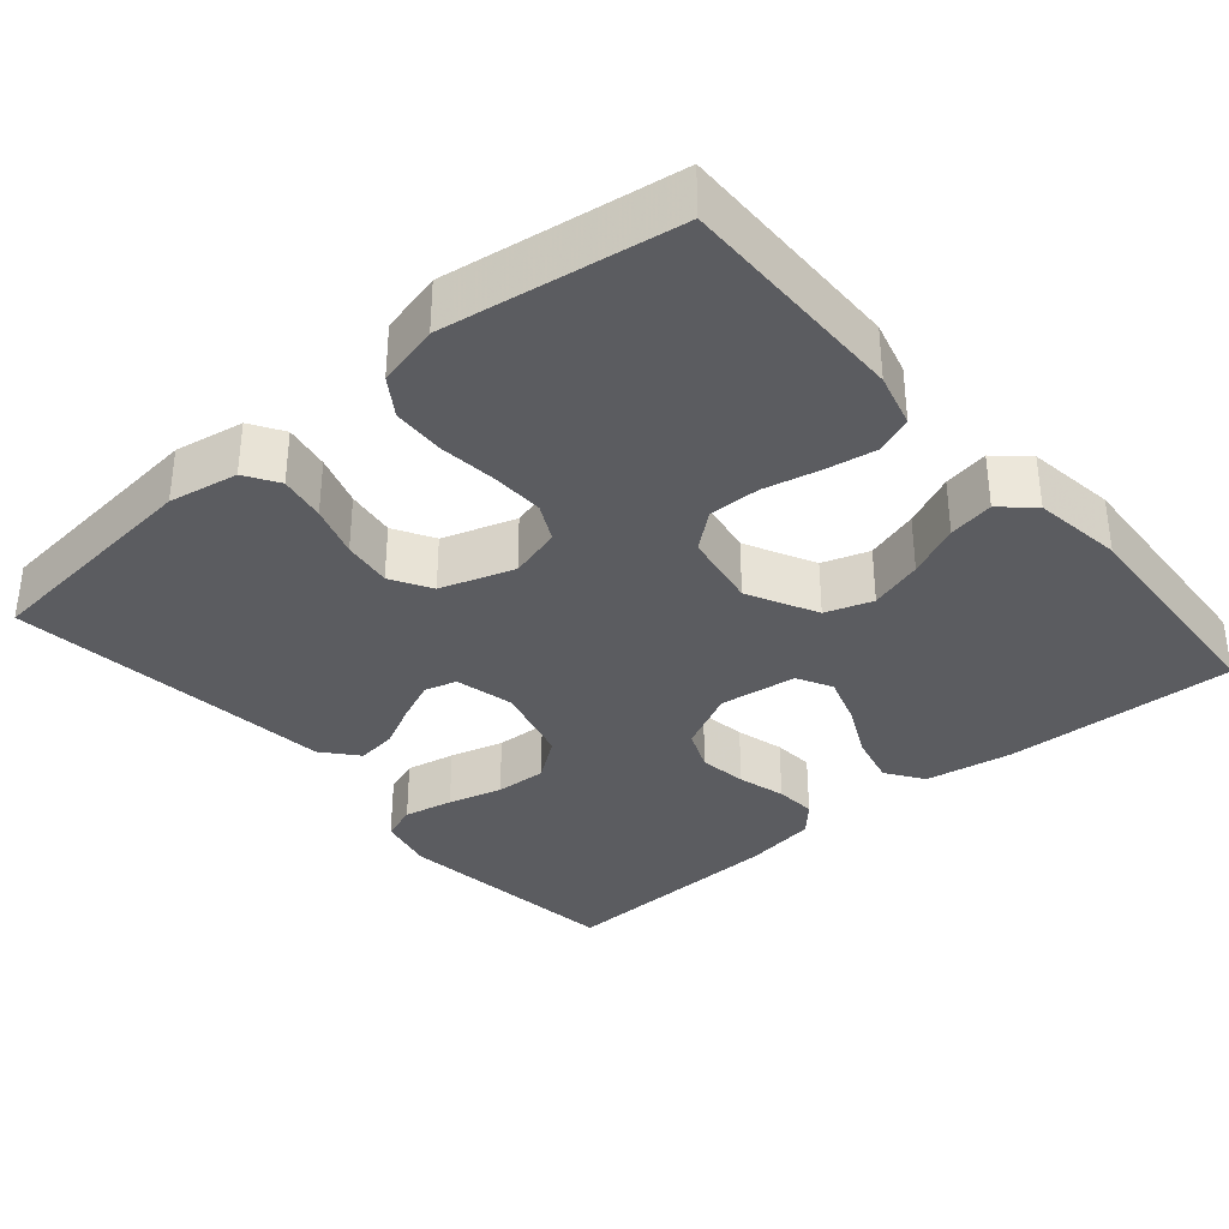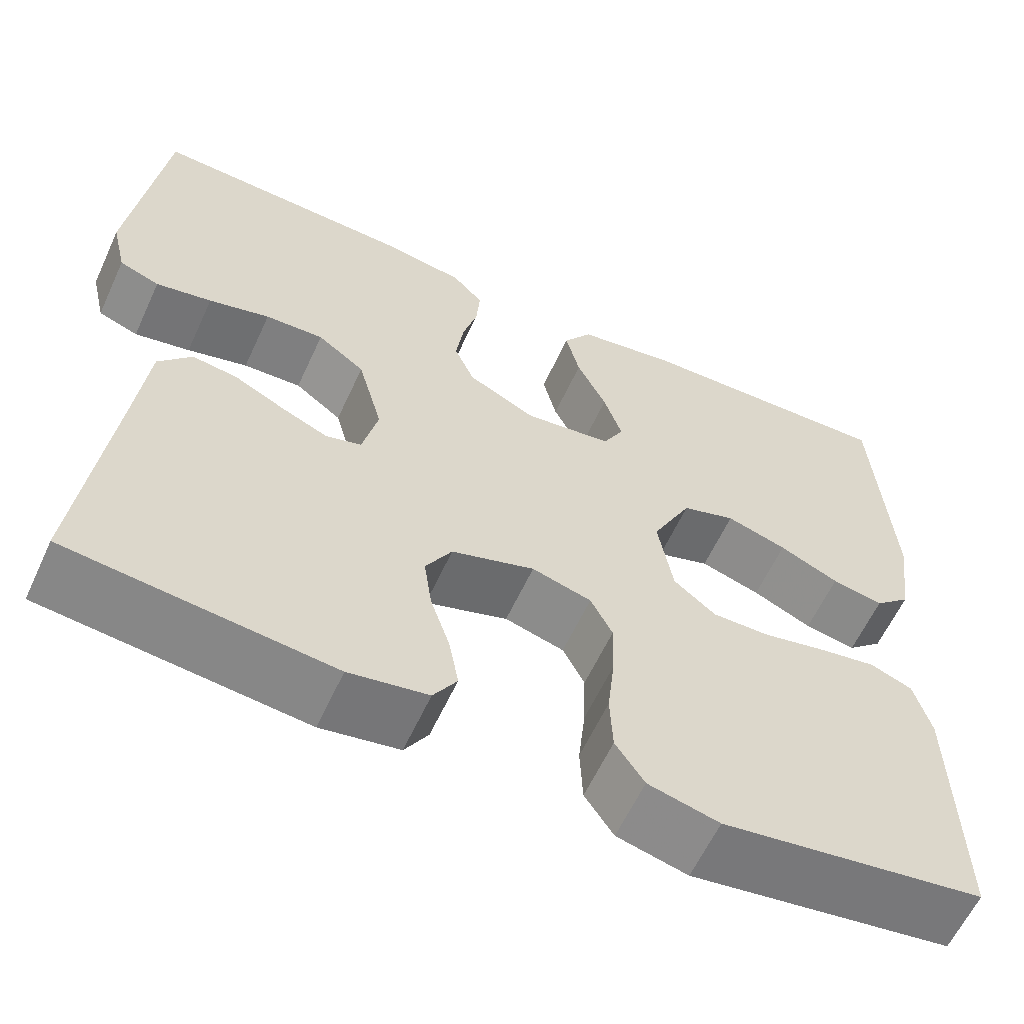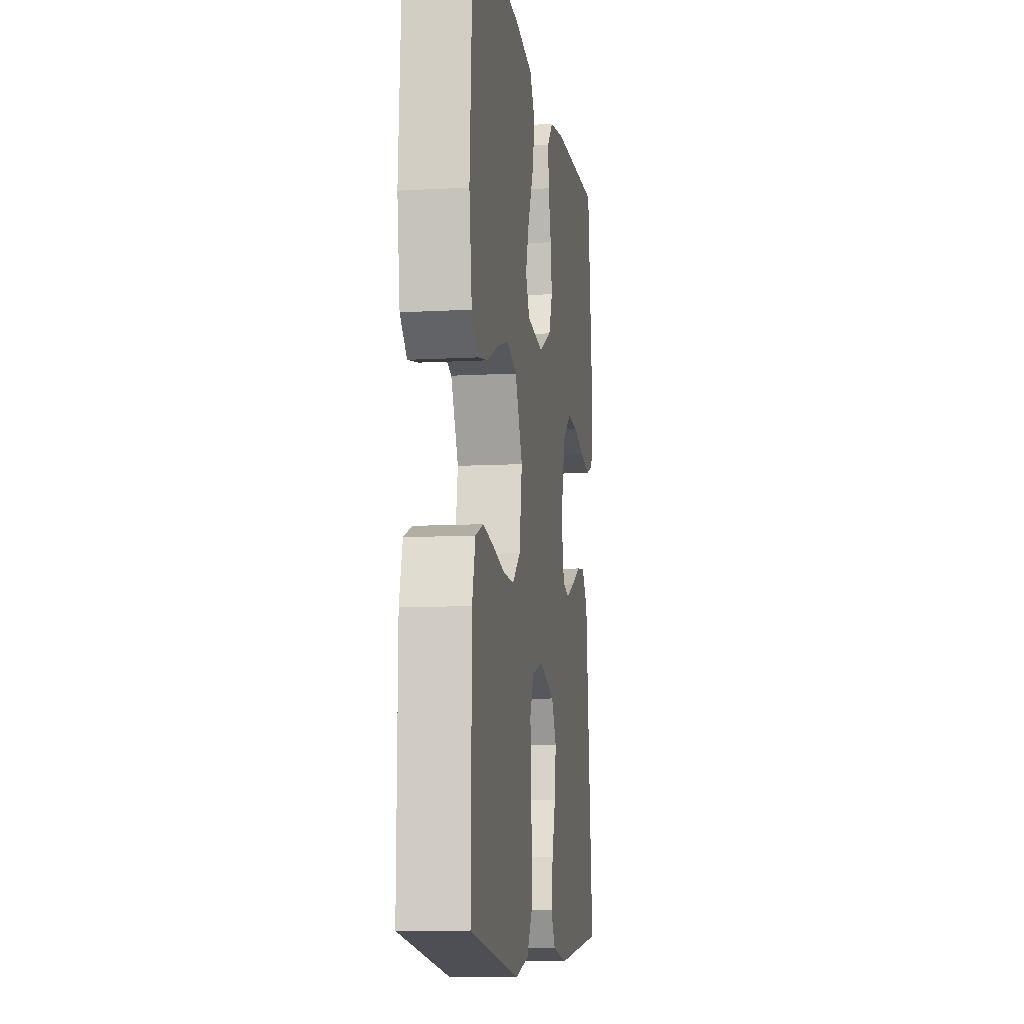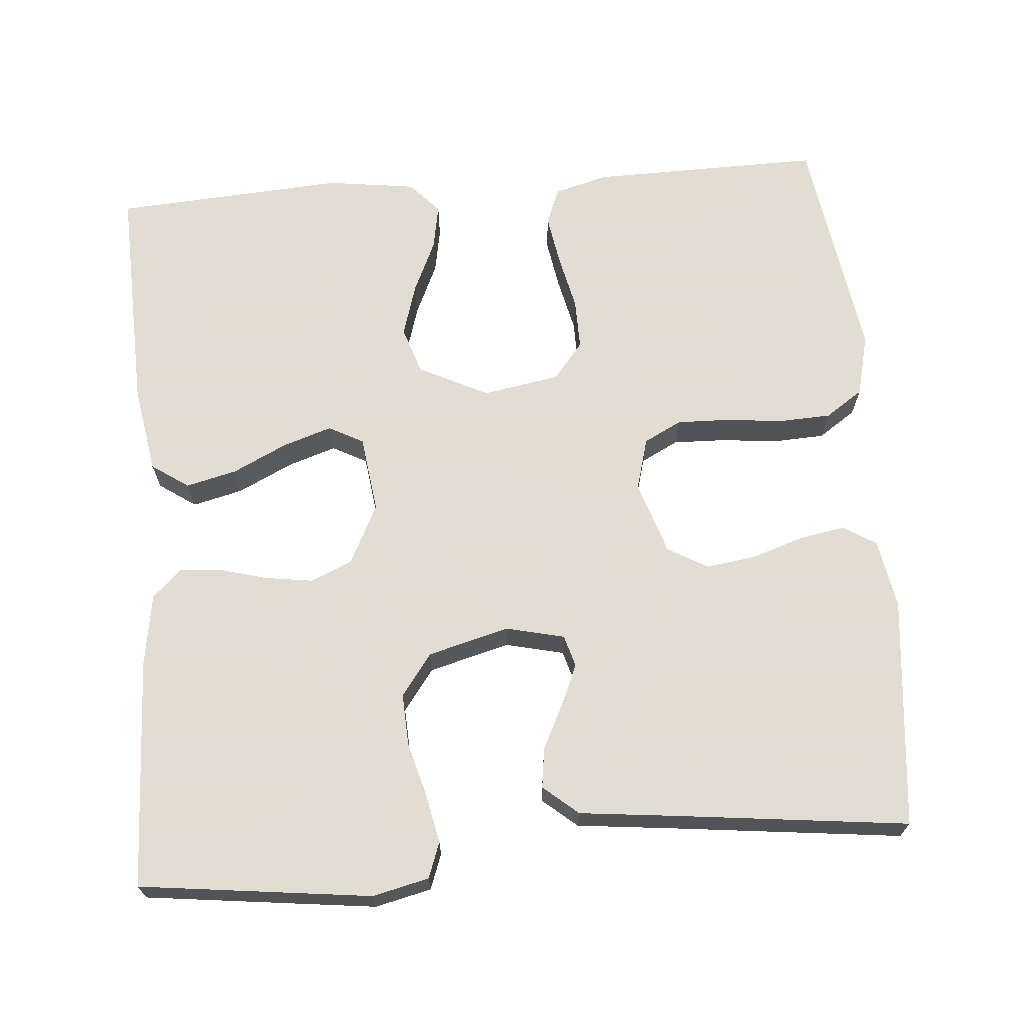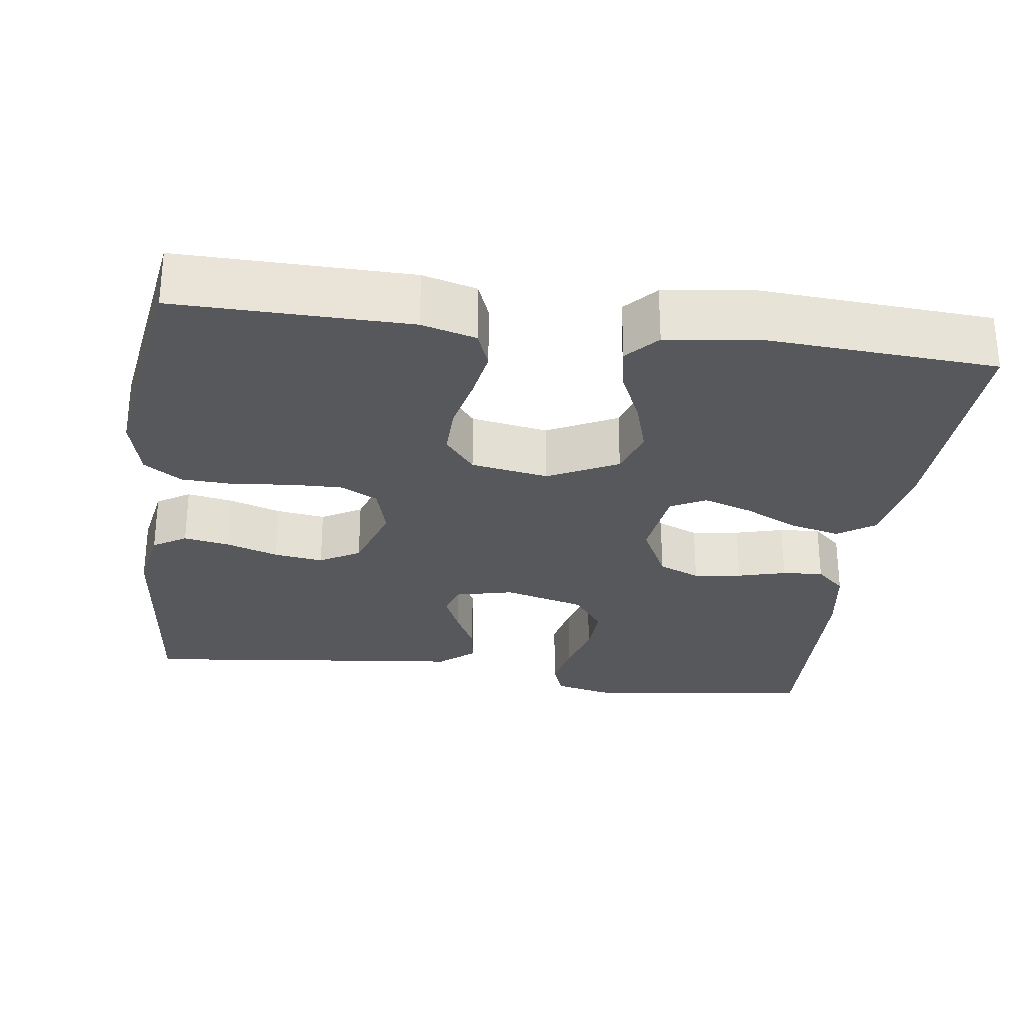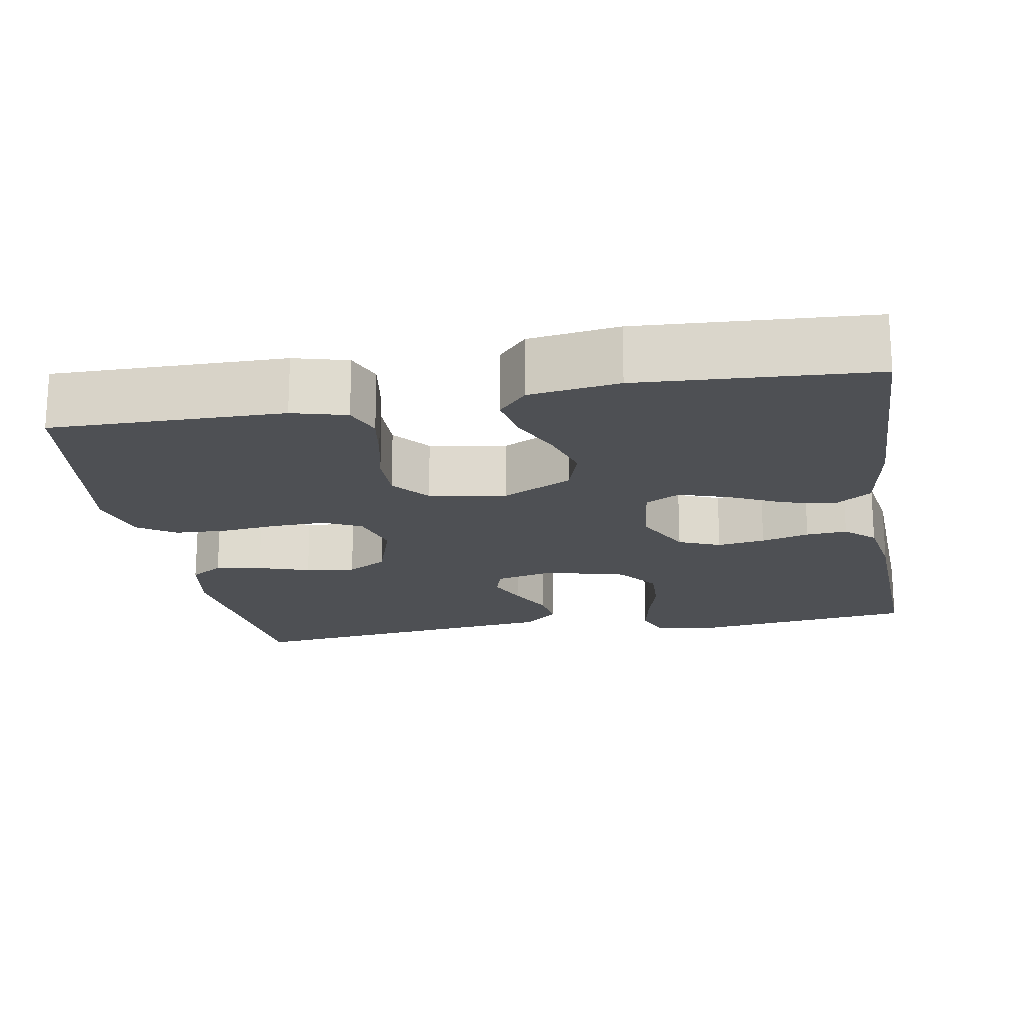
<metadata>
{"format":"obj","ext":"obj","renderer":"f3d","projection":"perspective","resolution":1024,"background":"white","views":[{"elev":-34.7,"azim":-139.5,"up":"+Y"},{"elev":-60.7,"azim":155.3,"up":"+Z"},{"elev":-9.9,"azim":-81.8,"up":"+Z"},{"elev":68.1,"azim":85.3,"up":"+Y"},{"elev":-28.3,"azim":-97.8,"up":"+Y"},{"elev":-18.7,"azim":-79.9,"up":"+Y"}]}
</metadata>
<code>
v 0.5 0.07 0.5
v 0.537 0.07 0.2
v 0.52 0.07 0.127
v 0.474 0.07 0.11
v 0.41 0.07 0.123
v 0.34 0.07 0.142
v 0.273 0.07 0.145
v 0.219 0.07 0.105
v 0.191 0.07 0
v 0.209 0.07 -0.076
v 0.25 0.07 -0.088
v 0.303 0.07 -0.065
v 0.361 0.07 -0.036
v 0.413 0.07 -0.029
v 0.451 0.07 -0.074
v 0.465 0.07 -0.2
v 0.5 0.07 -0.5
v 0.2 0.07 -0.531
v 0.11 0.07 -0.515
v 0.083 0.07 -0.472
v 0.094 0.07 -0.412
v 0.116 0.07 -0.345
v 0.125 0.07 -0.281
v 0.095 0.07 -0.229
v 0 0.07 -0.198
v -0.068 0.07 -0.217
v -0.093 0.07 -0.266
v -0.091 0.07 -0.334
v -0.083 0.07 -0.408
v -0.086 0.07 -0.476
v -0.119 0.07 -0.525
v -0.2 0.07 -0.545
v -0.5 0.07 -0.5
v -0.496 0.07 -0.2
v -0.477 0.07 -0.13
v -0.429 0.07 -0.111
v -0.363 0.07 -0.122
v -0.291 0.07 -0.138
v -0.225 0.07 -0.139
v -0.177 0.07 -0.1
v -0.16 0.07 0
v -0.205 0.07 0.09
v -0.266 0.07 0.11
v -0.335 0.07 0.089
v -0.403 0.07 0.058
v -0.462 0.07 0.047
v -0.503 0.07 0.084
v -0.519 0.07 0.2
v -0.5 0.07 0.5
v -0.2 0.07 0.49
v -0.086 0.07 0.471
v -0.053 0.07 0.423
v -0.069 0.07 0.357
v -0.103 0.07 0.287
v -0.124 0.07 0.223
v -0.1 0.07 0.178
v 0 0.07 0.165
v 0.078 0.07 0.204
v 0.101 0.07 0.258
v 0.092 0.07 0.32
v 0.075 0.07 0.382
v 0.071 0.07 0.435
v 0.106 0.07 0.473
v 0.2 0.07 0.488
v 0.5 0 0.5
v 0.537 0 0.2
v 0.52 0 0.127
v 0.474 0 0.11
v 0.41 0 0.123
v 0.34 0 0.142
v 0.273 0 0.145
v 0.219 0 0.105
v 0.191 0 0
v 0.209 0 -0.076
v 0.25 0 -0.088
v 0.303 0 -0.065
v 0.361 0 -0.036
v 0.413 0 -0.029
v 0.451 0 -0.074
v 0.465 0 -0.2
v 0.5 0 -0.5
v 0.2 0 -0.531
v 0.11 0 -0.515
v 0.083 0 -0.472
v 0.094 0 -0.412
v 0.116 0 -0.345
v 0.125 0 -0.281
v 0.095 0 -0.229
v 0 0 -0.198
v -0.068 0 -0.217
v -0.093 0 -0.266
v -0.091 0 -0.334
v -0.083 0 -0.408
v -0.086 0 -0.476
v -0.119 0 -0.525
v -0.2 0 -0.545
v -0.5 0 -0.5
v -0.496 0 -0.2
v -0.477 0 -0.13
v -0.429 0 -0.111
v -0.363 0 -0.122
v -0.291 0 -0.138
v -0.225 0 -0.139
v -0.177 0 -0.1
v -0.16 0 0
v -0.205 0 0.09
v -0.266 0 0.11
v -0.335 0 0.089
v -0.403 0 0.058
v -0.462 0 0.047
v -0.503 0 0.084
v -0.519 0 0.2
v -0.5 0 0.5
v -0.2 0 0.49
v -0.086 0 0.471
v -0.053 0 0.423
v -0.069 0 0.357
v -0.103 0 0.287
v -0.124 0 0.223
v -0.1 0 0.178
v 0 0 0.165
v 0.078 0 0.204
v 0.101 0 0.258
v 0.092 0 0.32
v 0.075 0 0.382
v 0.071 0 0.435
v 0.106 0 0.473
v 0.2 0 0.488
f 4 5 6
f 3 4 6
f 2 3 6
f 1 2 6
f 64 1 6
f 63 64 6
f 62 63 6
f 61 62 6
f 60 61 6
f 59 60 6 7
f 58 59 7 8
f 57 58 8 9
f 56 57 9 10
f 52 53 54
f 51 52 54
f 50 51 54
f 49 50 54
f 48 49 54
f 47 48 54
f 46 47 54
f 45 46 54
f 44 45 54
f 43 44 54 55
f 42 43 55 56
f 36 37 38
f 35 36 38
f 34 35 38
f 33 34 38
f 32 33 38
f 31 32 38
f 30 31 38
f 29 30 38
f 28 29 38
f 27 28 38 39
f 26 27 39 40
f 20 21 22
f 19 20 22
f 18 19 22
f 17 18 22
f 16 17 22
f 16 22 23
f 15 16 23
f 14 15 23
f 13 14 23
f 12 13 23
f 11 12 23 24
f 41 42 56 10
f 41 10 11
f 40 41 11
f 26 40 11
f 25 26 11
f 11 24 25
f 70 69 68
f 70 68 67
f 70 67 66
f 70 66 65
f 70 65 128
f 70 128 127
f 70 127 126
f 70 126 125
f 70 125 124
f 71 70 124 123
f 72 71 123 122
f 73 72 122 121
f 74 73 121 120
f 118 117 116
f 118 116 115
f 118 115 114
f 118 114 113
f 118 113 112
f 118 112 111
f 118 111 110
f 118 110 109
f 118 109 108
f 119 118 108 107
f 120 119 107 106
f 102 101 100
f 102 100 99
f 102 99 98
f 102 98 97
f 102 97 96
f 102 96 95
f 102 95 94
f 102 94 93
f 102 93 92
f 103 102 92 91
f 104 103 91 90
f 86 85 84
f 86 84 83
f 86 83 82
f 86 82 81
f 86 81 80
f 87 86 80
f 87 80 79
f 87 79 78
f 87 78 77
f 87 77 76
f 88 87 76 75
f 74 120 106 105
f 75 74 105
f 75 105 104
f 75 104 90
f 75 90 89
f 89 88 75
f 1 65 66 2
f 2 66 67 3
f 3 67 68 4
f 4 68 69 5
f 5 69 70 6
f 6 70 71 7
f 7 71 72 8
f 8 72 73 9
f 9 73 74 10
f 10 74 75 11
f 11 75 76 12
f 12 76 77 13
f 13 77 78 14
f 14 78 79 15
f 15 79 80 16
f 16 80 81 17
f 17 81 82 18
f 18 82 83 19
f 19 83 84 20
f 20 84 85 21
f 21 85 86 22
f 22 86 87 23
f 23 87 88 24
f 24 88 89 25
f 25 89 90 26
f 26 90 91 27
f 27 91 92 28
f 28 92 93 29
f 29 93 94 30
f 30 94 95 31
f 31 95 96 32
f 32 96 97 33
f 33 97 98 34
f 34 98 99 35
f 35 99 100 36
f 36 100 101 37
f 37 101 102 38
f 38 102 103 39
f 39 103 104 40
f 40 104 105 41
f 41 105 106 42
f 42 106 107 43
f 43 107 108 44
f 44 108 109 45
f 45 109 110 46
f 46 110 111 47
f 47 111 112 48
f 48 112 113 49
f 49 113 114 50
f 50 114 115 51
f 51 115 116 52
f 52 116 117 53
f 53 117 118 54
f 54 118 119 55
f 55 119 120 56
f 56 120 121 57
f 57 121 122 58
f 58 122 123 59
f 59 123 124 60
f 60 124 125 61
f 61 125 126 62
f 62 126 127 63
f 63 127 128 64
f 64 128 65 1

</code>
